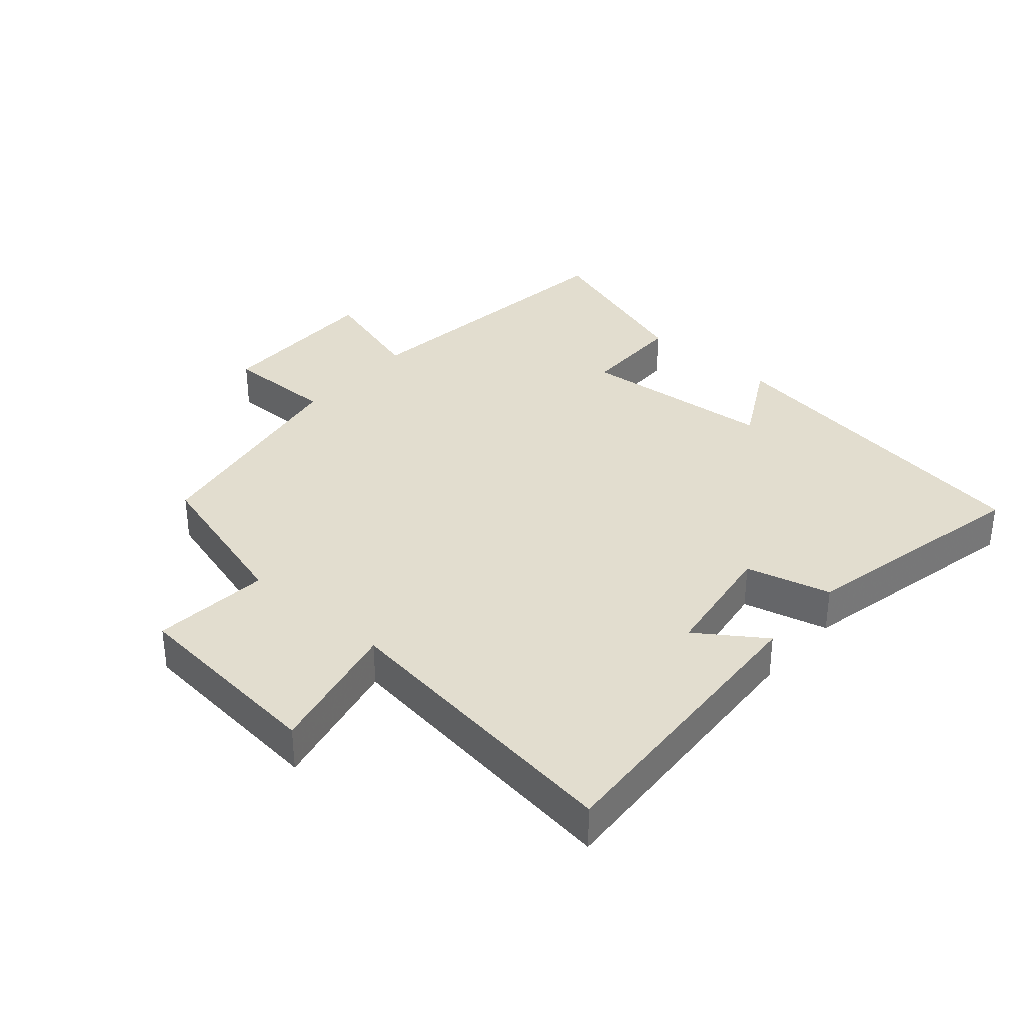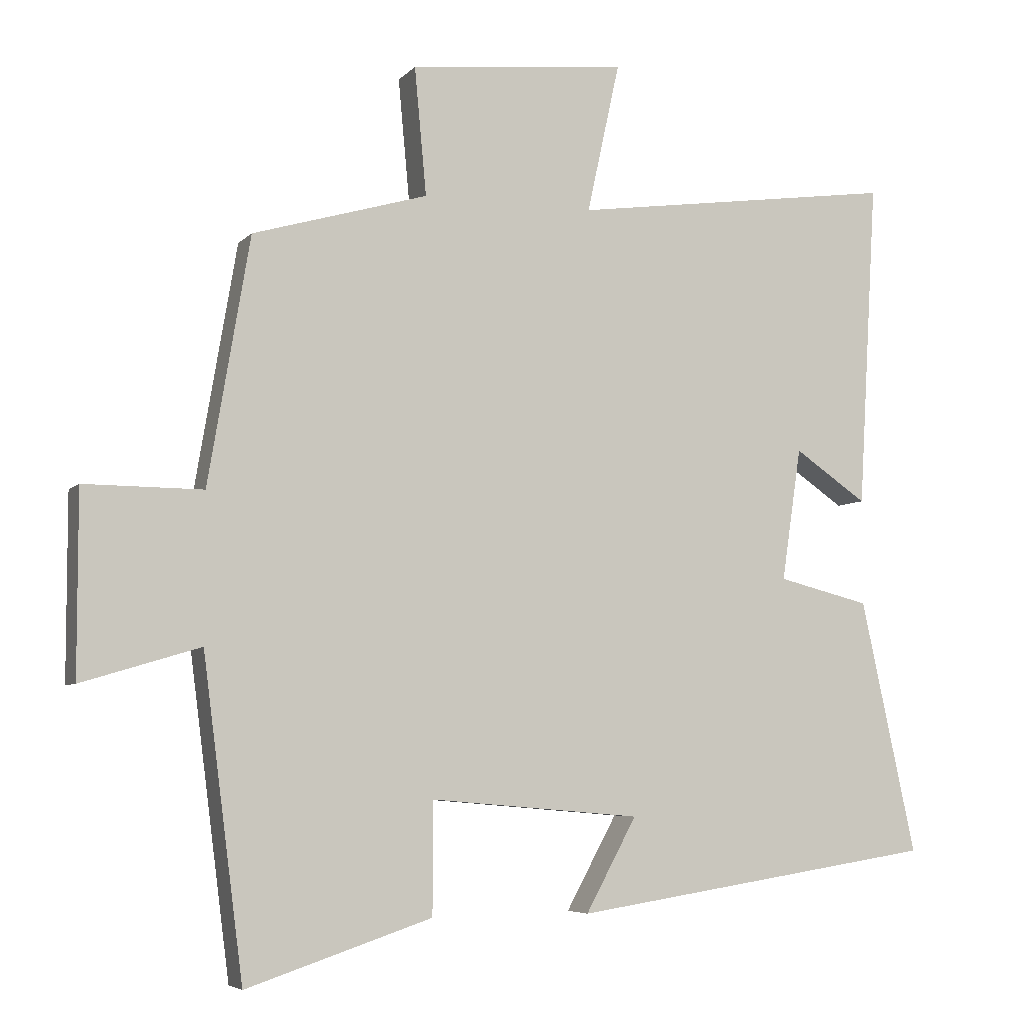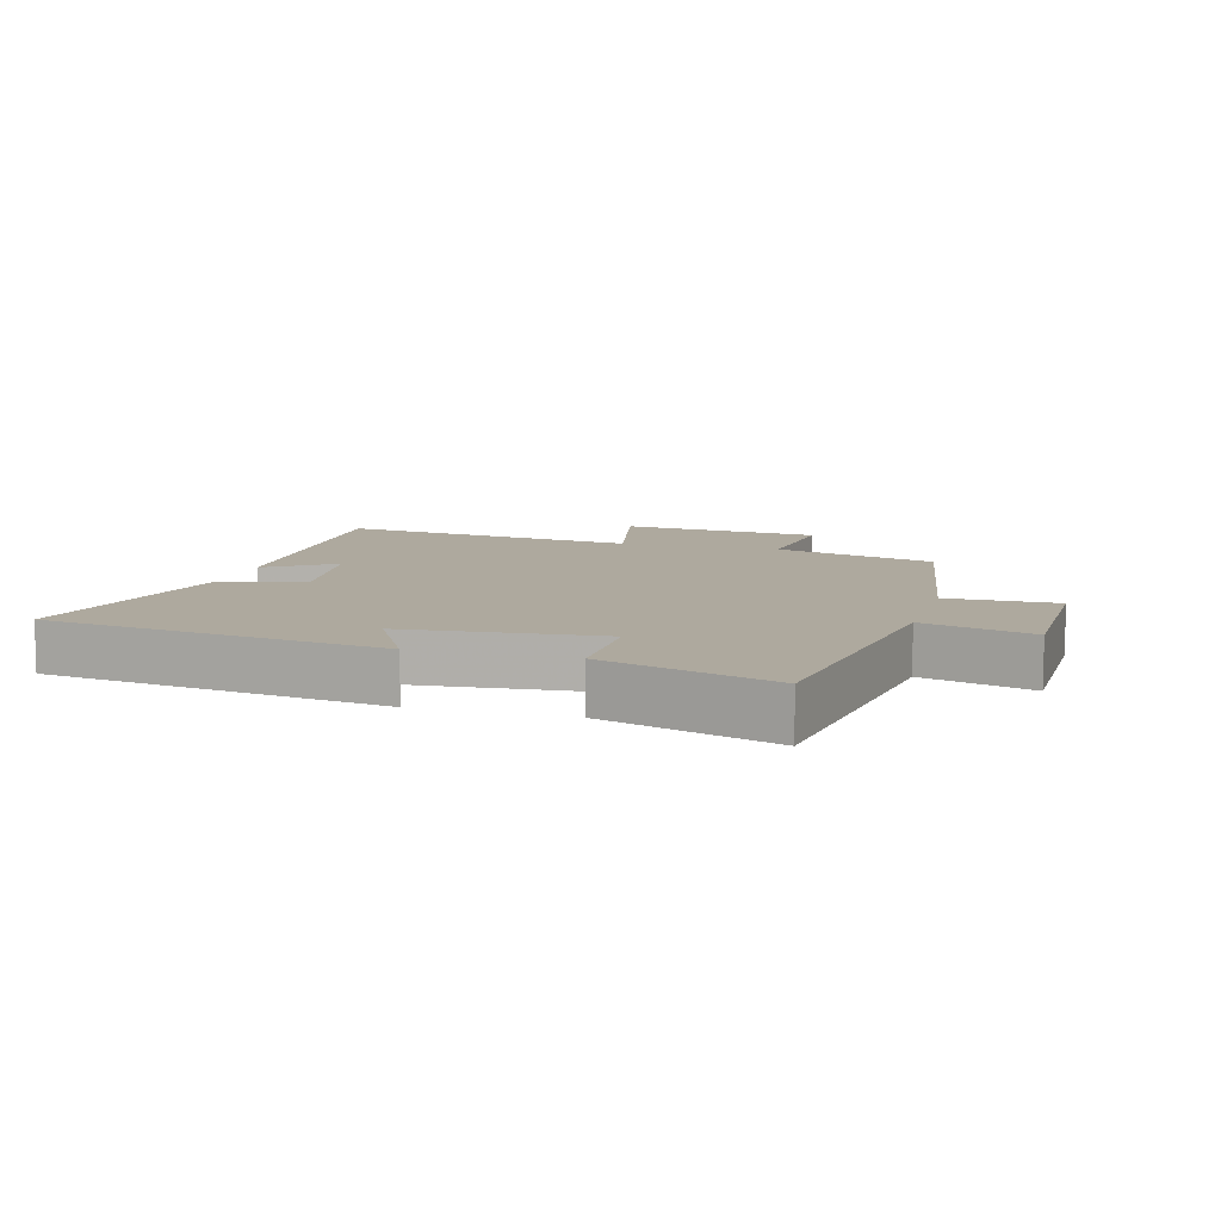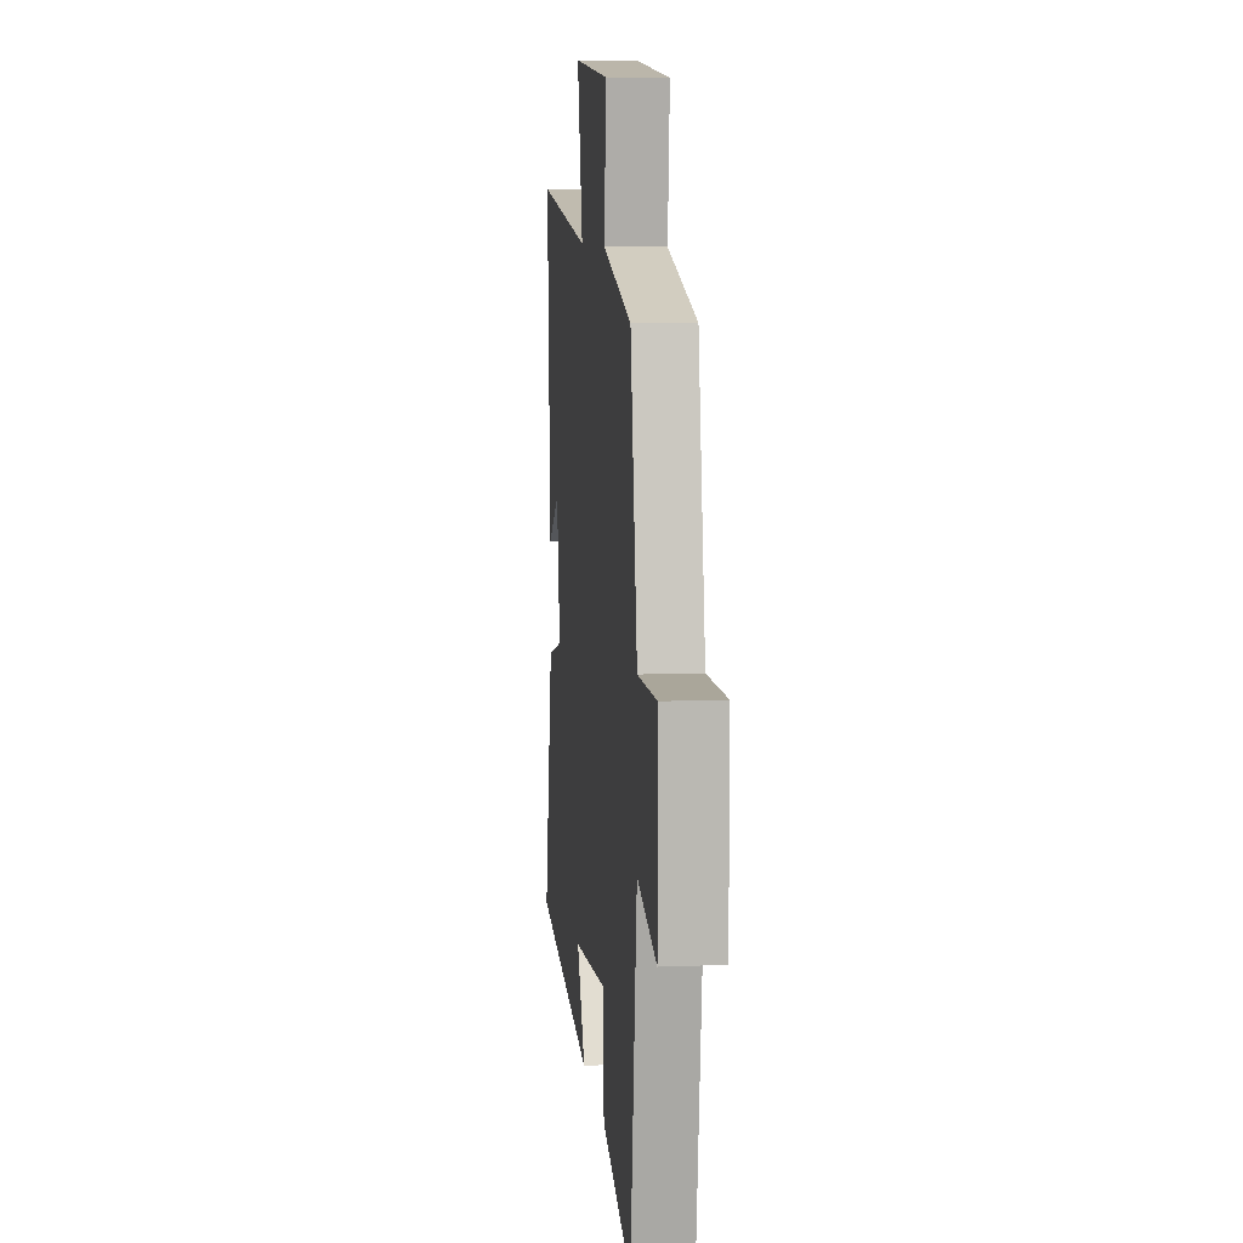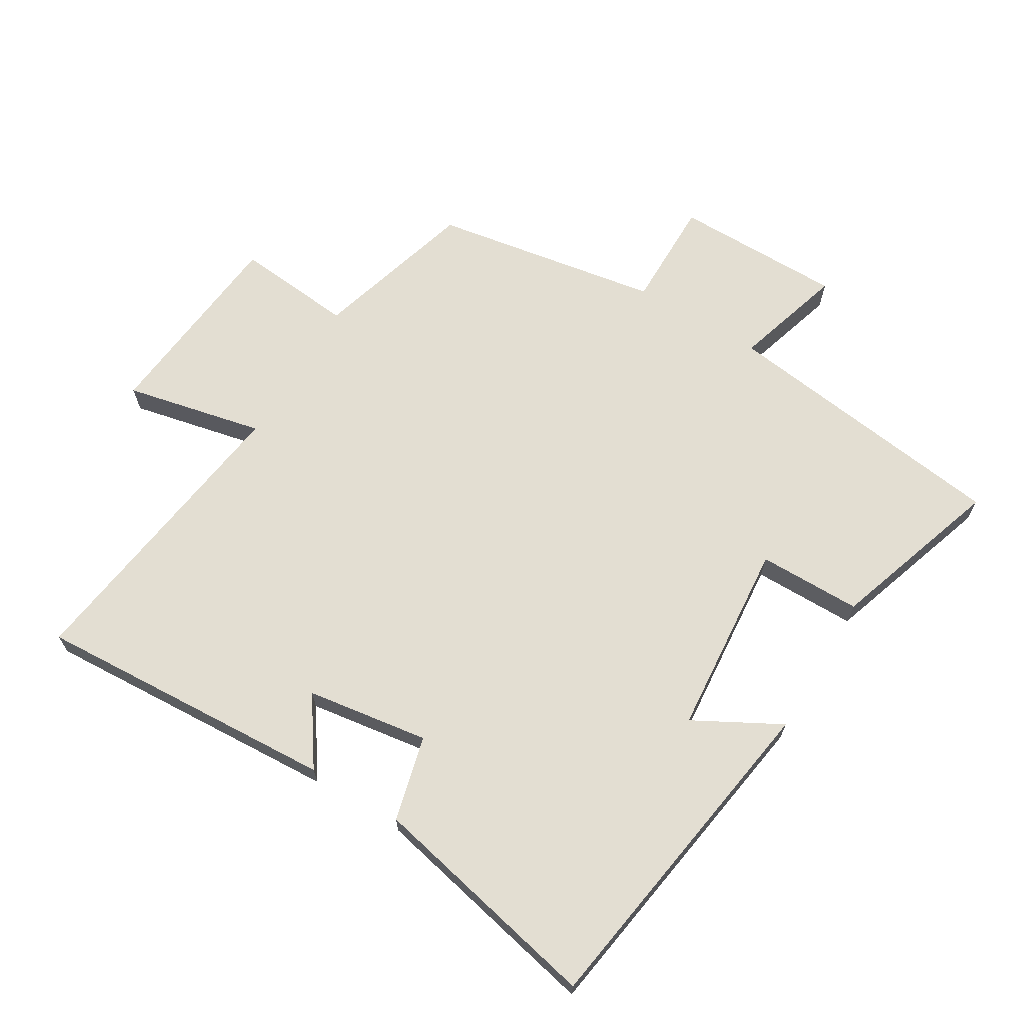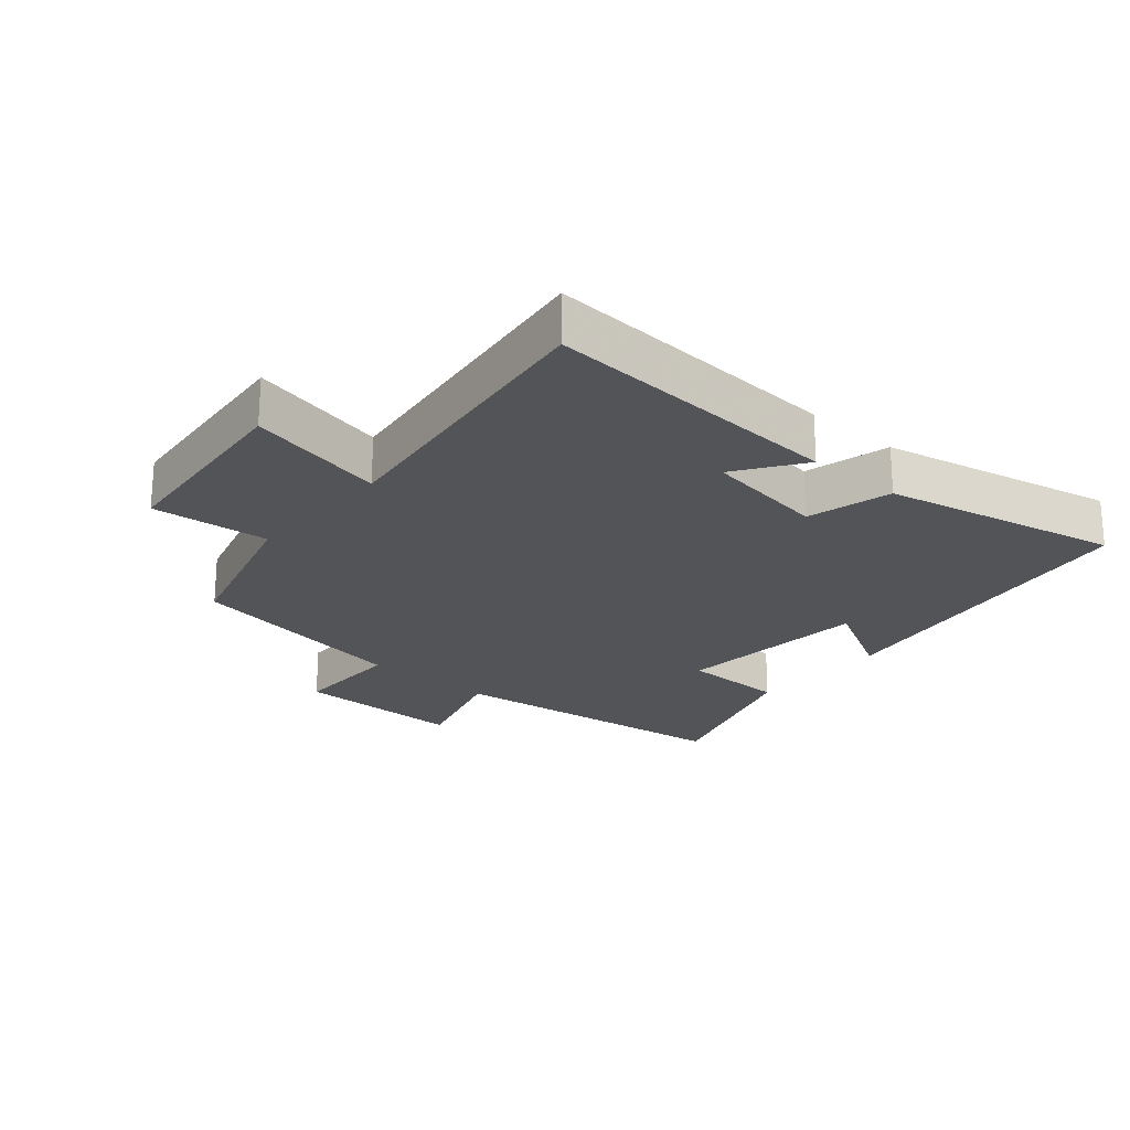
<metadata>
{"format":"obj","ext":"obj","renderer":"f3d","projection":"perspective","resolution":1024,"background":"white","views":[{"elev":34.9,"azim":40.9,"up":"+Y"},{"elev":-5.6,"azim":-21.6,"up":"+Z"},{"elev":9.0,"azim":-164.1,"up":"+Y"},{"elev":8.1,"azim":-96.4,"up":"+Z"},{"elev":67.5,"azim":121.1,"up":"+Y"},{"elev":-22.9,"azim":49.1,"up":"+Y"}]}
</metadata>
<code>
v -0.442 0.07 -0.588
v -0.5 0.07 -0.136
v -0.67 0.07 -0.187
v -0.67 0.07 0.075
v -0.5 0.07 0.074
v -0.44 0.07 0.427
v -0.189 0.07 0.5
v -0.206 0.07 0.683
v 0.106 0.07 0.715
v 0.059 0.07 0.5
v 0.527 0.07 0.565
v 0.5 0.07 0.096
v 0.396 0.07 0.167
v 0.368 0.07 -0.023
v 0.5 0.07 -0.056
v 0.579 0.07 -0.42
v 0.054 0.07 -0.5
v 0.127 0.07 -0.366
v -0.175 0.07 -0.34
v -0.176 0.07 -0.5
v -0.442 0 -0.588
v -0.5 0 -0.136
v -0.67 0 -0.187
v -0.67 0 0.075
v -0.5 0 0.074
v -0.44 0 0.427
v -0.189 0 0.5
v -0.206 0 0.683
v 0.106 0 0.715
v 0.059 0 0.5
v 0.527 0 0.565
v 0.5 0 0.096
v 0.396 0 0.167
v 0.368 0 -0.023
v 0.5 0 -0.056
v 0.579 0 -0.42
v 0.054 0 -0.5
v 0.127 0 -0.366
v -0.175 0 -0.34
v -0.176 0 -0.5
f 19 20 1 2
f 18 19 2
f 16 17 18
f 15 16 18
f 14 15 18
f 13 14 18 2
f 10 11 12 13
f 10 13 2 3
f 7 8 9 10
f 5 6 7 10
f 5 10 3
f 3 4 5
f 22 21 40 39
f 22 39 38
f 38 37 36
f 38 36 35
f 38 35 34
f 22 38 34 33
f 33 32 31 30
f 23 22 33 30
f 30 29 28 27
f 30 27 26 25
f 23 30 25
f 25 24 23
f 1 21 22 2
f 2 22 23 3
f 3 23 24 4
f 4 24 25 5
f 5 25 26 6
f 6 26 27 7
f 7 27 28 8
f 8 28 29 9
f 9 29 30 10
f 10 30 31 11
f 11 31 32 12
f 12 32 33 13
f 13 33 34 14
f 14 34 35 15
f 15 35 36 16
f 16 36 37 17
f 17 37 38 18
f 18 38 39 19
f 19 39 40 20
f 20 40 21 1

</code>
